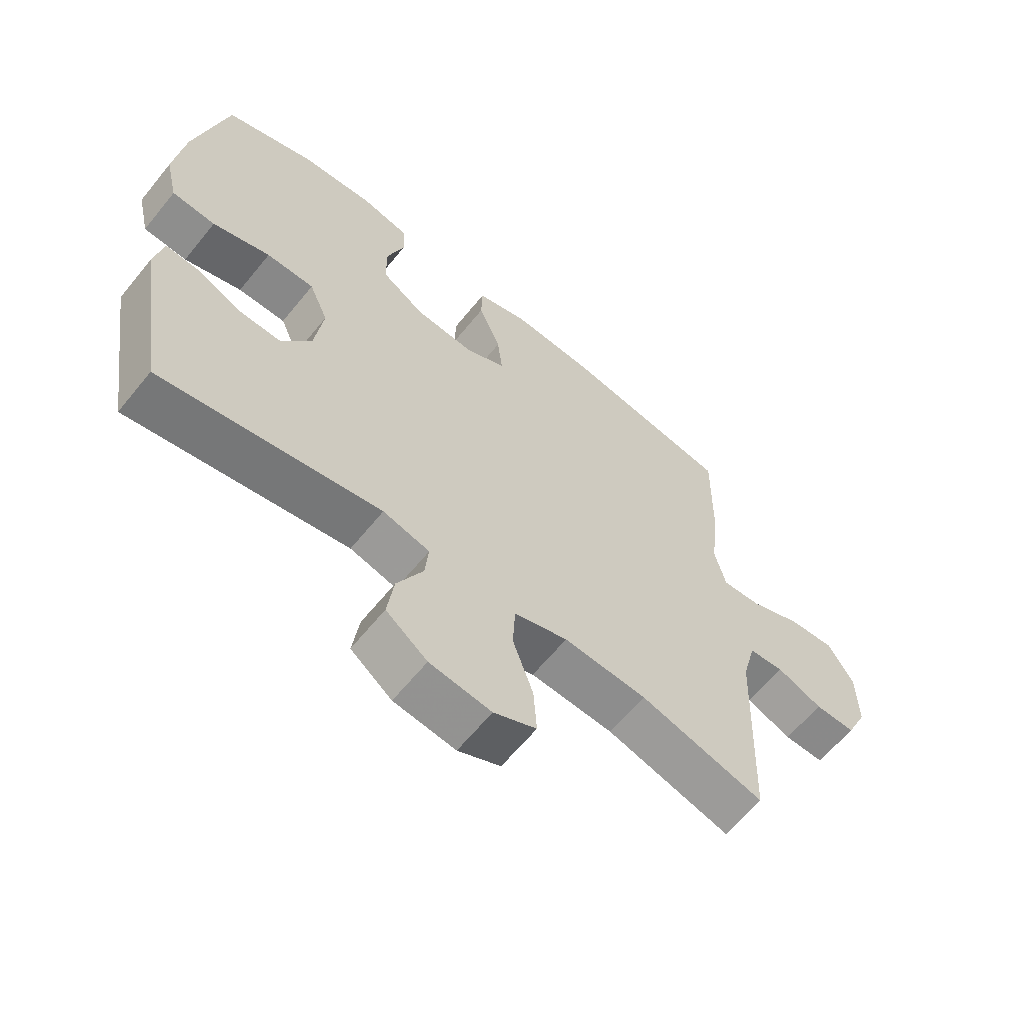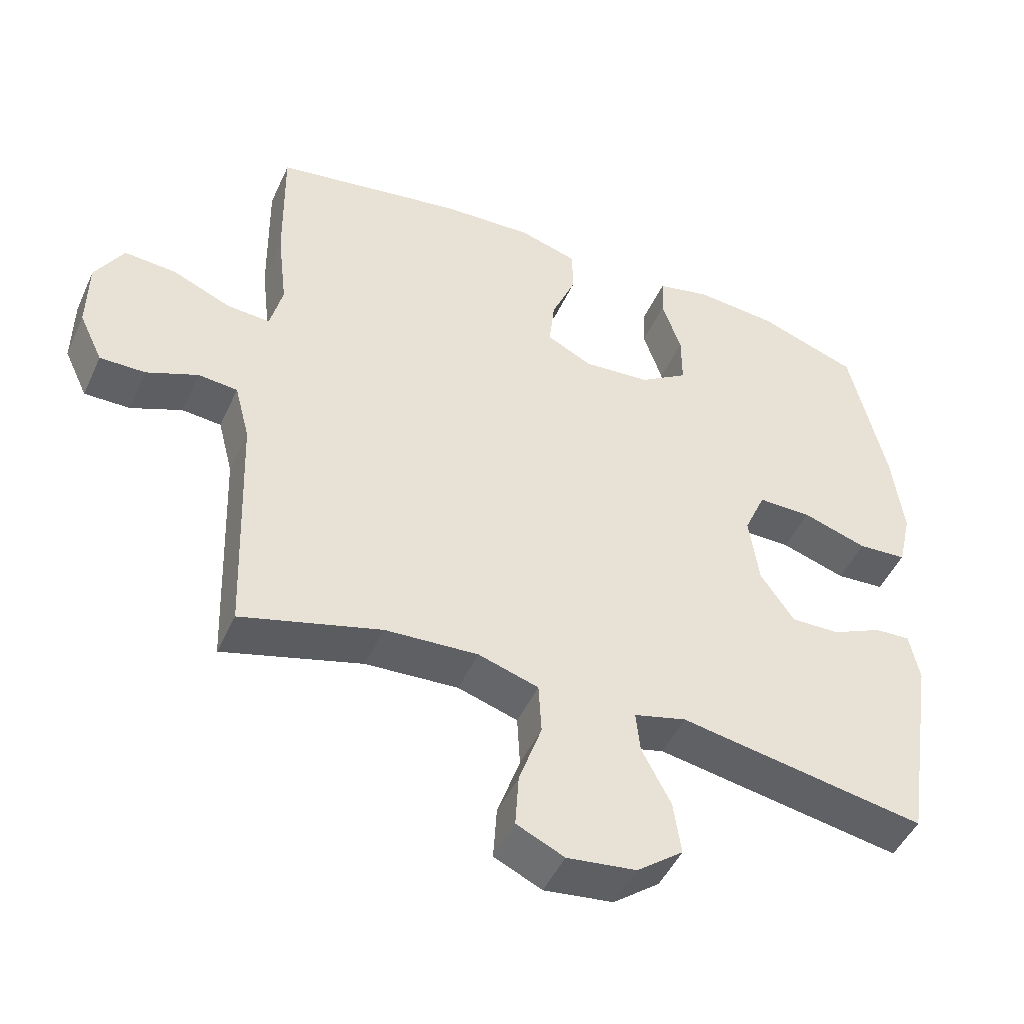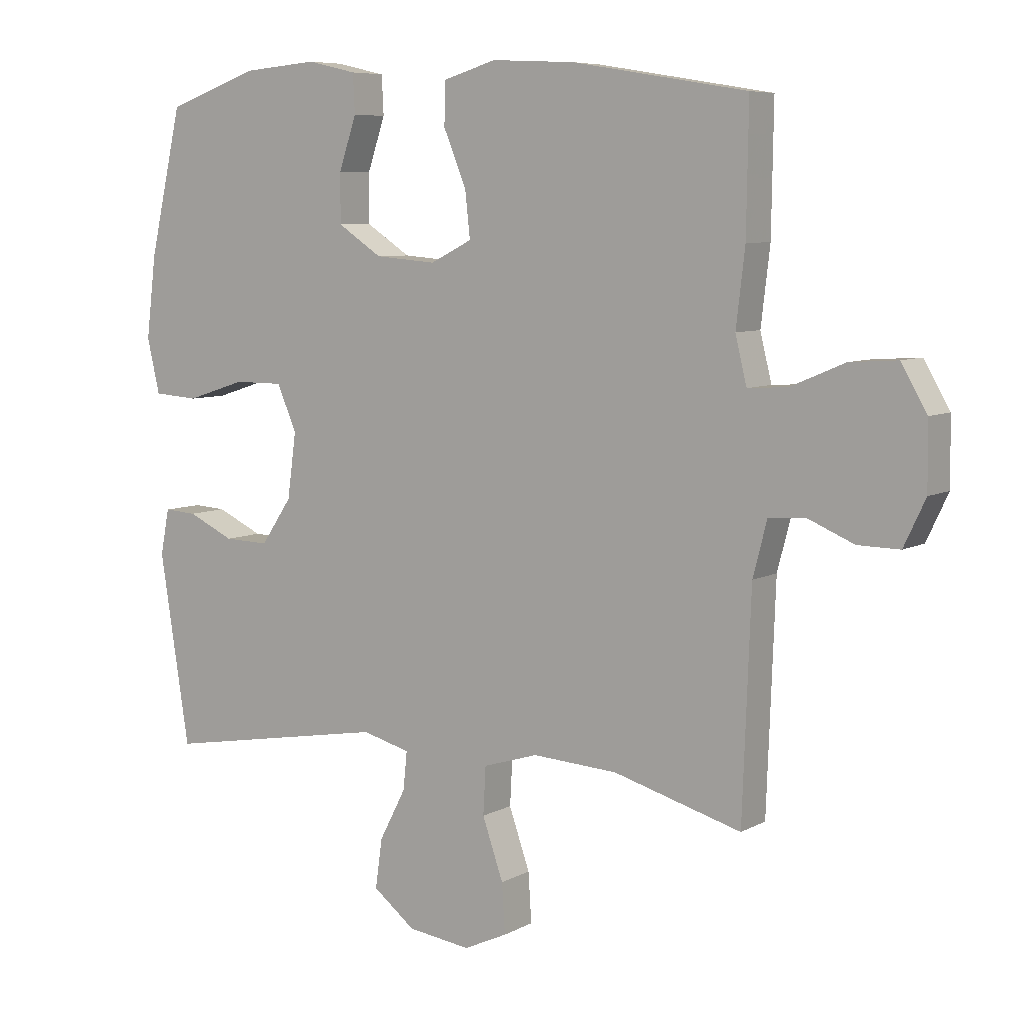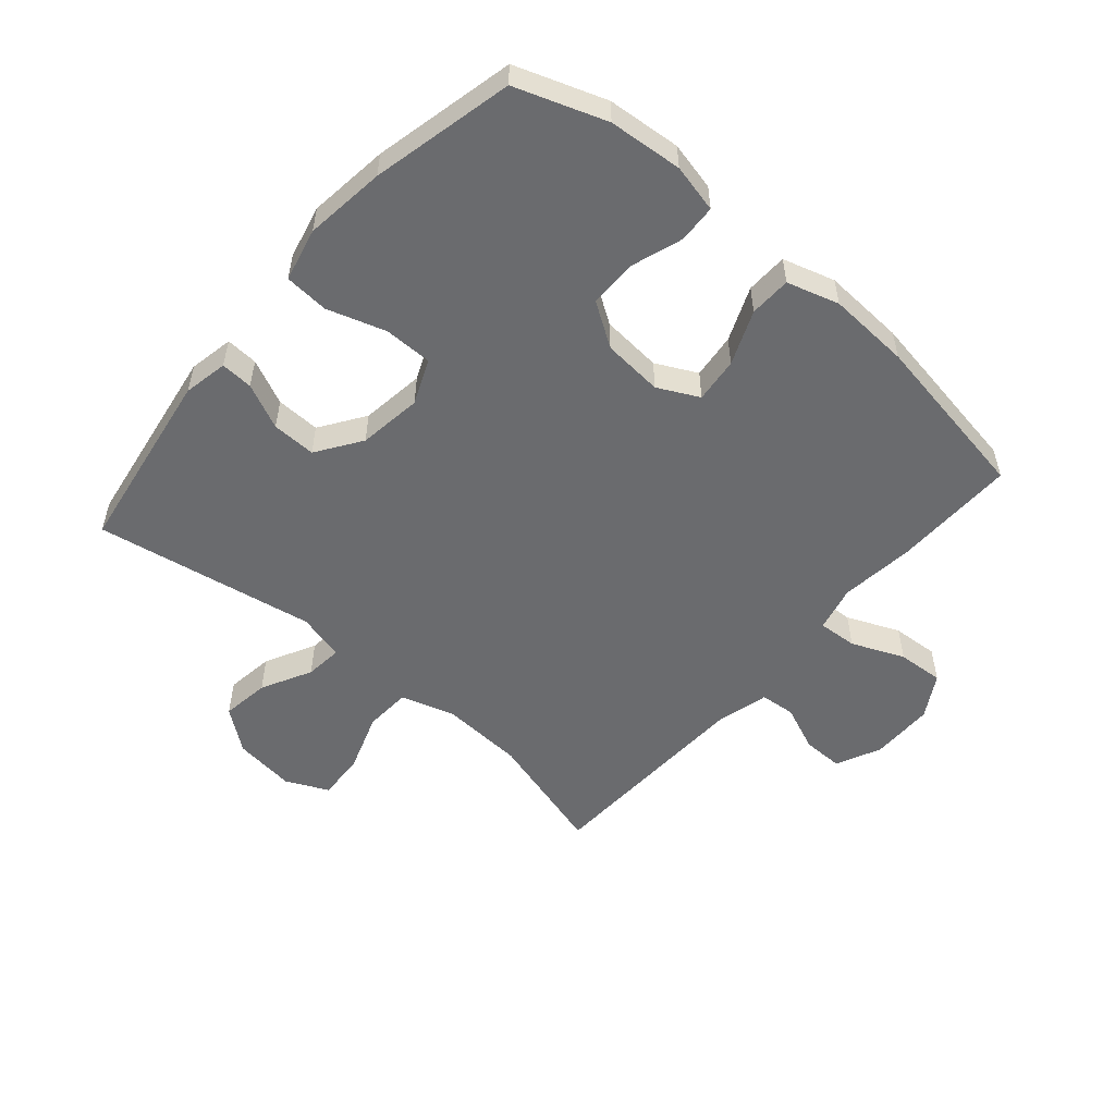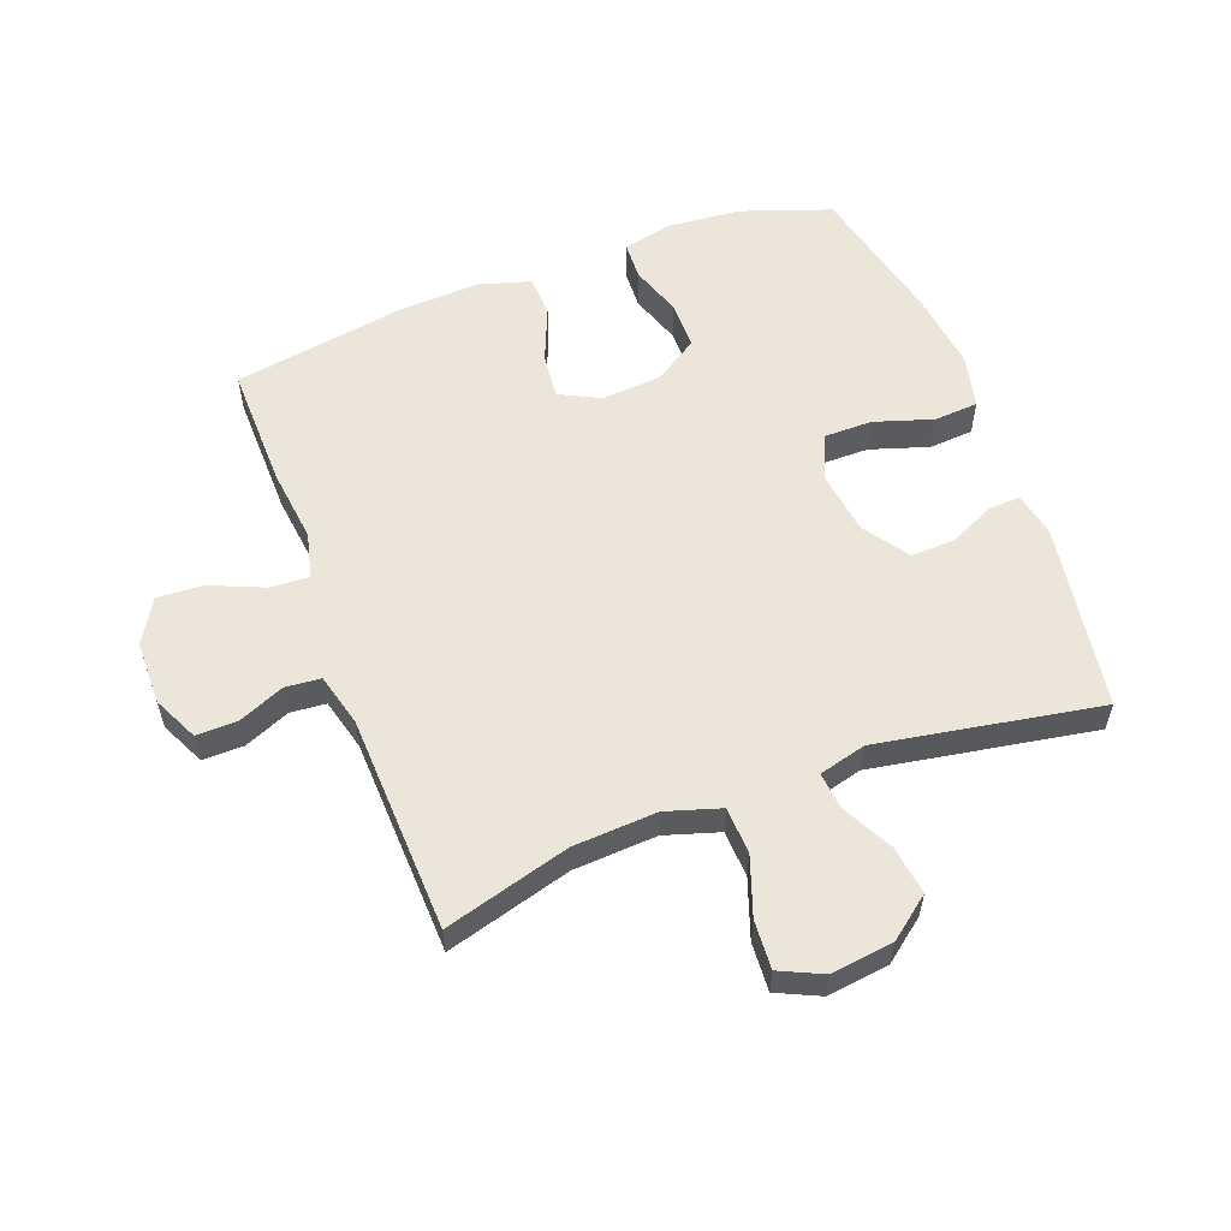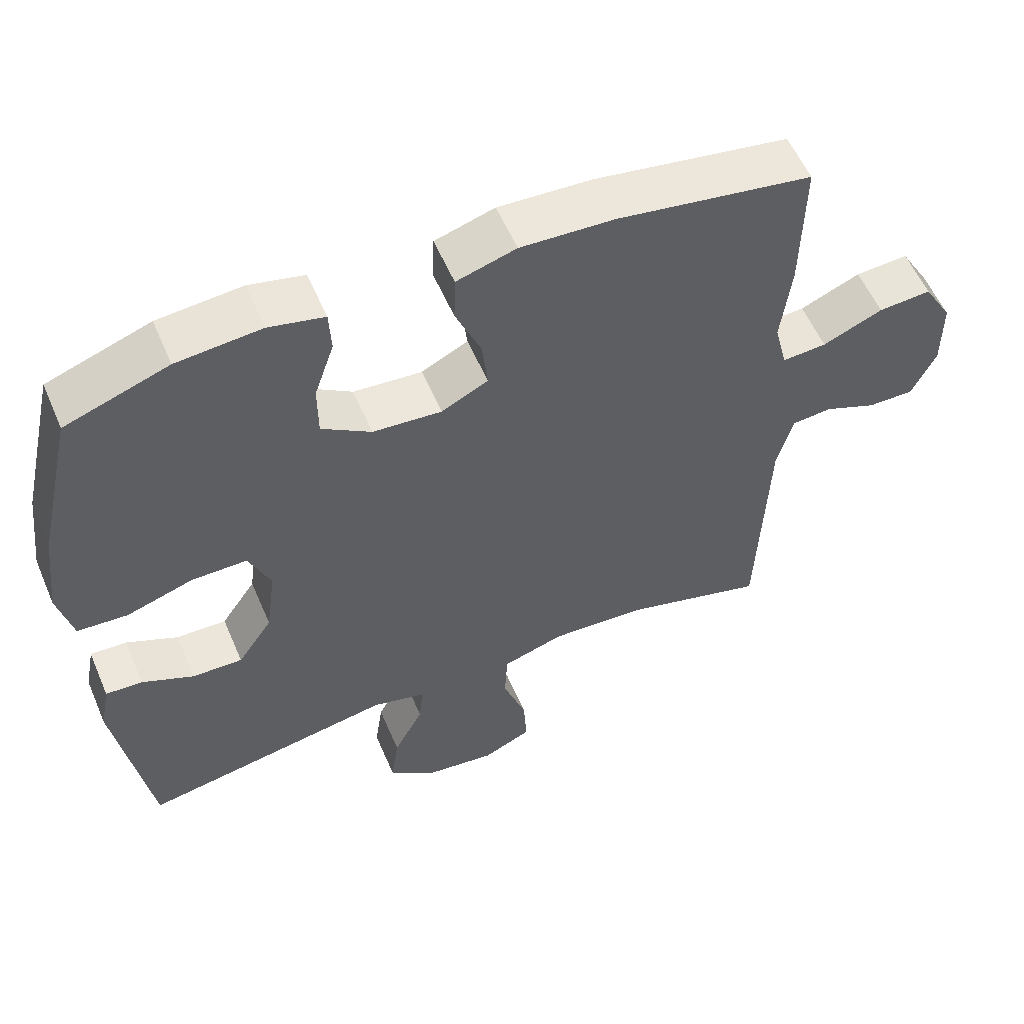
<metadata>
{"format":"obj","ext":"obj","renderer":"f3d","projection":"perspective","resolution":1024,"background":"white","views":[{"elev":-62.8,"azim":-39.0,"up":"+Z"},{"elev":-47.6,"azim":156.2,"up":"+Z"},{"elev":7.1,"azim":34.0,"up":"+Z"},{"elev":-53.4,"azim":-40.8,"up":"+Y"},{"elev":56.9,"azim":159.4,"up":"+Y"},{"elev":56.8,"azim":-23.1,"up":"+Z"}]}
</metadata>
<code>
v 0.5 0.07 0.5
v 0.497 0.07 0.301
v 0.483 0.07 0.182
v 0.501 0.07 0.108
v 0.564 0.07 0.112
v 0.649 0.07 0.148
v 0.724 0.07 0.153
v 0.765 0.07 0.083
v 0.766 0.07 -0.02
v 0.732 0.07 -0.092
v 0.666 0.07 -0.091
v 0.592 0.07 -0.06
v 0.535 0.07 -0.065
v 0.513 0.07 -0.15
v 0.5 0.07 -0.5
v 0.298 0.07 -0.443
v 0.163 0.07 -0.435
v 0.076 0.07 -0.462
v 0.072 0.07 -0.537
v 0.105 0.07 -0.632
v 0.11 0.07 -0.71
v 0.041 0.07 -0.742
v -0.059 0.07 -0.729
v -0.126 0.07 -0.677
v -0.115 0.07 -0.599
v -0.073 0.07 -0.518
v -0.067 0.07 -0.458
v -0.143 0.07 -0.438
v -0.5 0.07 -0.5
v -0.547 0.07 -0.199
v -0.533 0.07 -0.127
v -0.481 0.07 -0.13
v -0.408 0.07 -0.164
v -0.337 0.07 -0.166
v -0.288 0.07 -0.094
v -0.274 0.07 0.009
v -0.305 0.07 0.081
v -0.383 0.07 0.081
v -0.477 0.07 0.051
v -0.548 0.07 0.056
v -0.568 0.07 0.142
v -0.552 0.07 0.272
v -0.5 0.07 0.5
v -0.355 0.07 0.551
v -0.236 0.07 0.561
v -0.158 0.07 0.543
v -0.155 0.07 0.482
v -0.183 0.07 0.399
v -0.183 0.07 0.322
v -0.113 0.07 0.276
v -0.016 0.07 0.268
v 0.05 0.07 0.301
v 0.042 0.07 0.374
v 0.006 0.07 0.461
v 0.008 0.07 0.528
v 0.092 0.07 0.553
v 0.224 0.07 0.546
v 0.5 0 0.5
v 0.497 0 0.301
v 0.483 0 0.182
v 0.501 0 0.108
v 0.564 0 0.112
v 0.649 0 0.148
v 0.724 0 0.153
v 0.765 0 0.083
v 0.766 0 -0.02
v 0.732 0 -0.092
v 0.666 0 -0.091
v 0.592 0 -0.06
v 0.535 0 -0.065
v 0.513 0 -0.15
v 0.5 0 -0.5
v 0.298 0 -0.443
v 0.163 0 -0.435
v 0.076 0 -0.462
v 0.072 0 -0.537
v 0.105 0 -0.632
v 0.11 0 -0.71
v 0.041 0 -0.742
v -0.059 0 -0.729
v -0.126 0 -0.677
v -0.115 0 -0.599
v -0.073 0 -0.518
v -0.067 0 -0.458
v -0.143 0 -0.438
v -0.5 0 -0.5
v -0.547 0 -0.199
v -0.533 0 -0.127
v -0.481 0 -0.13
v -0.408 0 -0.164
v -0.337 0 -0.166
v -0.288 0 -0.094
v -0.274 0 0.009
v -0.305 0 0.081
v -0.383 0 0.081
v -0.477 0 0.051
v -0.548 0 0.056
v -0.568 0 0.142
v -0.552 0 0.272
v -0.5 0 0.5
v -0.355 0 0.551
v -0.236 0 0.561
v -0.158 0 0.543
v -0.155 0 0.482
v -0.183 0 0.399
v -0.183 0 0.322
v -0.113 0 0.276
v -0.016 0 0.268
v 0.05 0 0.301
v 0.042 0 0.374
v 0.006 0 0.461
v 0.008 0 0.528
v 0.092 0 0.553
v 0.224 0 0.546
f 53 54 55 56
f 52 53 56 57
f 45 46 47 48
f 45 48 49
f 44 45 49
f 43 44 49
f 42 43 49 50
f 38 39 40 41
f 37 38 41 42
f 30 31 32 33
f 28 29 30 33
f 27 28 33 34
f 23 24 25 26
f 23 26 27
f 22 23 27
f 19 20 21 22
f 18 19 22 27
f 17 18 27 34
f 14 15 16
f 13 14 16 17
f 9 10 11 12
f 9 12 13
f 8 9 13
f 5 6 7 8
f 4 5 8 13
f 3 4 13 17
f 52 57 1 2
f 51 52 2 3
f 37 42 50 51
f 36 37 51 3
f 35 36 3 17
f 17 34 35
f 113 112 111 110
f 114 113 110 109
f 105 104 103 102
f 106 105 102
f 106 102 101
f 106 101 100
f 107 106 100 99
f 98 97 96 95
f 99 98 95 94
f 90 89 88 87
f 90 87 86 85
f 91 90 85 84
f 83 82 81 80
f 84 83 80
f 84 80 79
f 79 78 77 76
f 84 79 76 75
f 91 84 75 74
f 73 72 71
f 74 73 71 70
f 69 68 67 66
f 70 69 66
f 70 66 65
f 65 64 63 62
f 70 65 62 61
f 74 70 61 60
f 59 58 114 109
f 60 59 109 108
f 108 107 99 94
f 60 108 94 93
f 74 60 93 92
f 92 91 74
f 1 58 59 2
f 2 59 60 3
f 3 60 61 4
f 4 61 62 5
f 5 62 63 6
f 6 63 64 7
f 7 64 65 8
f 8 65 66 9
f 9 66 67 10
f 10 67 68 11
f 11 68 69 12
f 12 69 70 13
f 13 70 71 14
f 14 71 72 15
f 15 72 73 16
f 16 73 74 17
f 17 74 75 18
f 18 75 76 19
f 19 76 77 20
f 20 77 78 21
f 21 78 79 22
f 22 79 80 23
f 23 80 81 24
f 24 81 82 25
f 25 82 83 26
f 26 83 84 27
f 27 84 85 28
f 28 85 86 29
f 29 86 87 30
f 30 87 88 31
f 31 88 89 32
f 32 89 90 33
f 33 90 91 34
f 34 91 92 35
f 35 92 93 36
f 36 93 94 37
f 37 94 95 38
f 38 95 96 39
f 39 96 97 40
f 40 97 98 41
f 41 98 99 42
f 42 99 100 43
f 43 100 101 44
f 44 101 102 45
f 45 102 103 46
f 46 103 104 47
f 47 104 105 48
f 48 105 106 49
f 49 106 107 50
f 50 107 108 51
f 51 108 109 52
f 52 109 110 53
f 53 110 111 54
f 54 111 112 55
f 55 112 113 56
f 56 113 114 57
f 57 114 58 1

</code>
